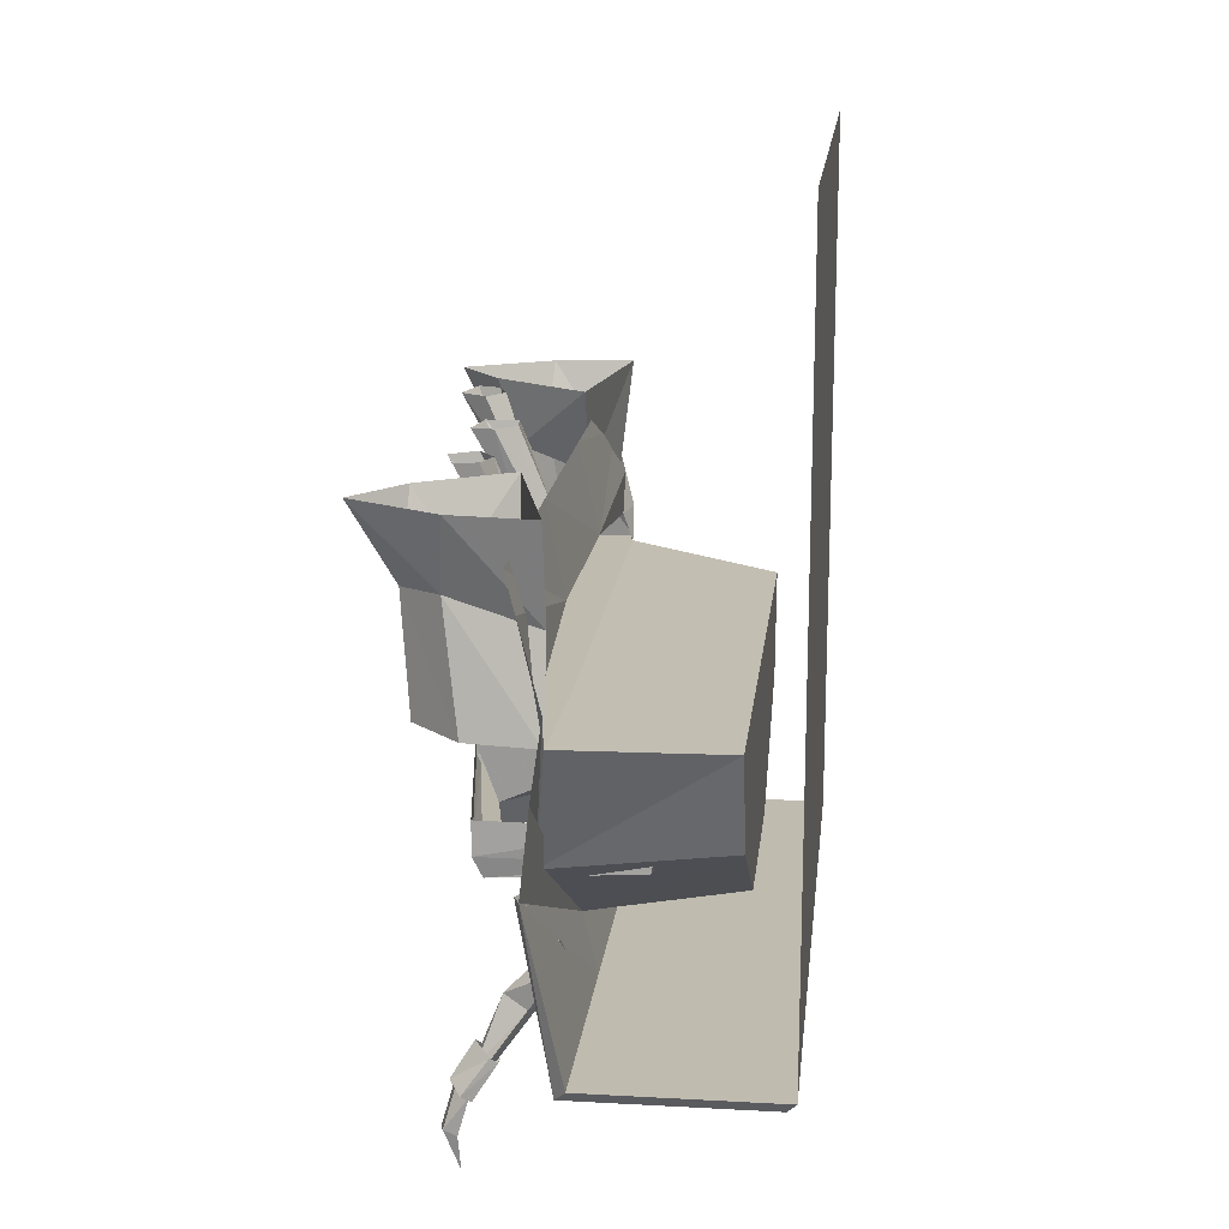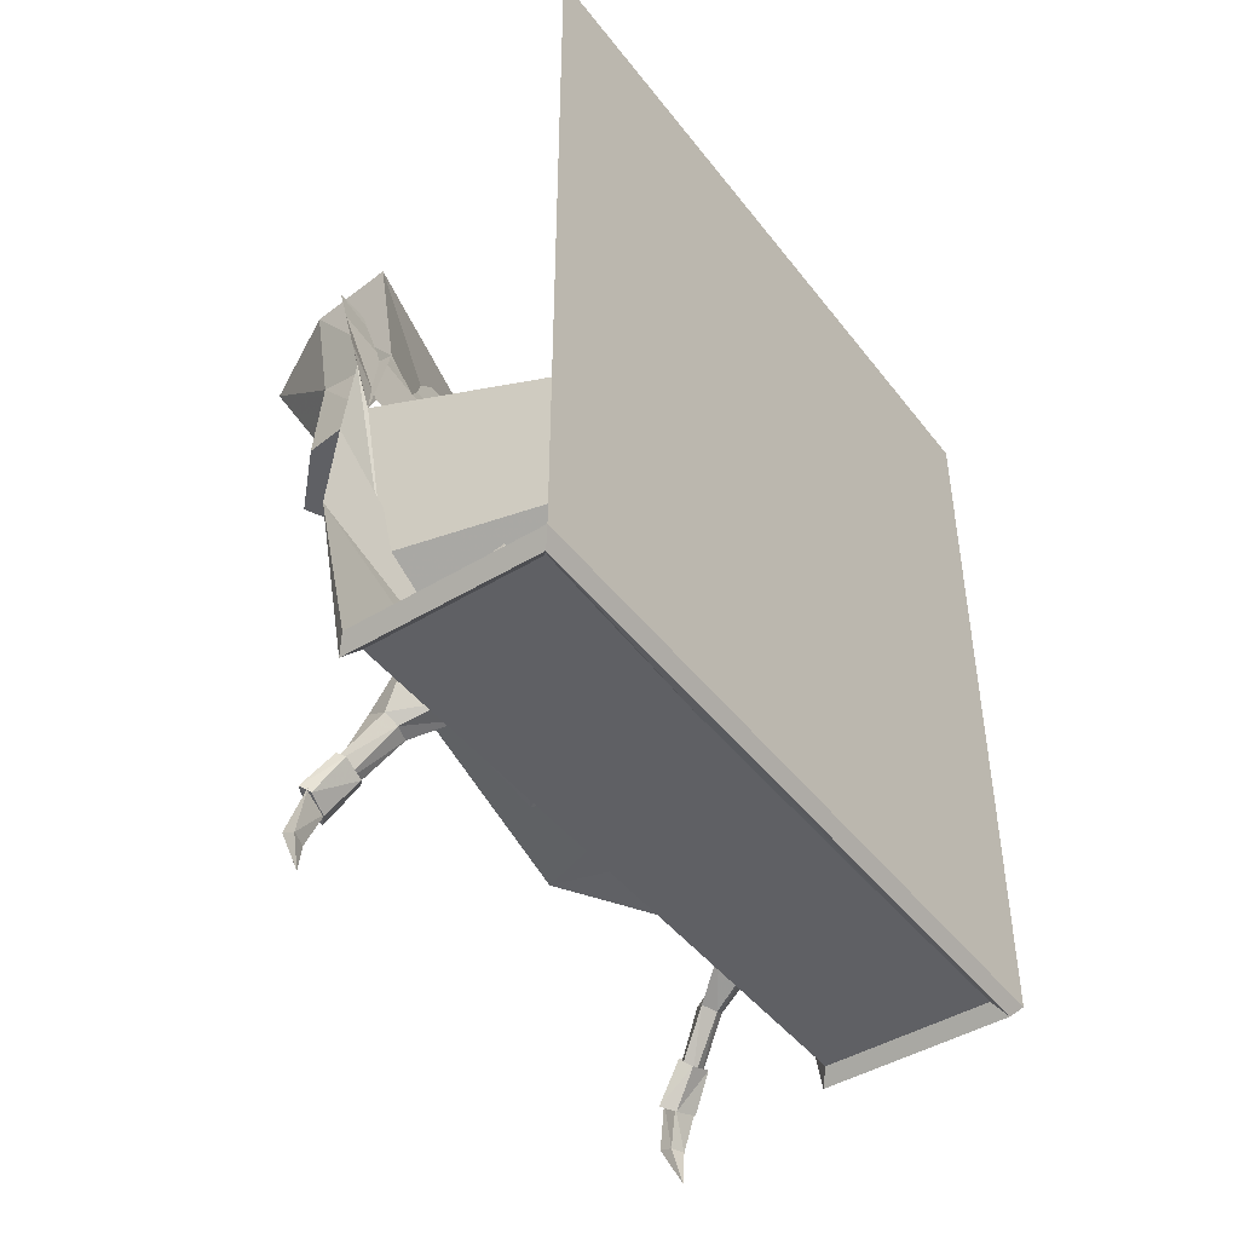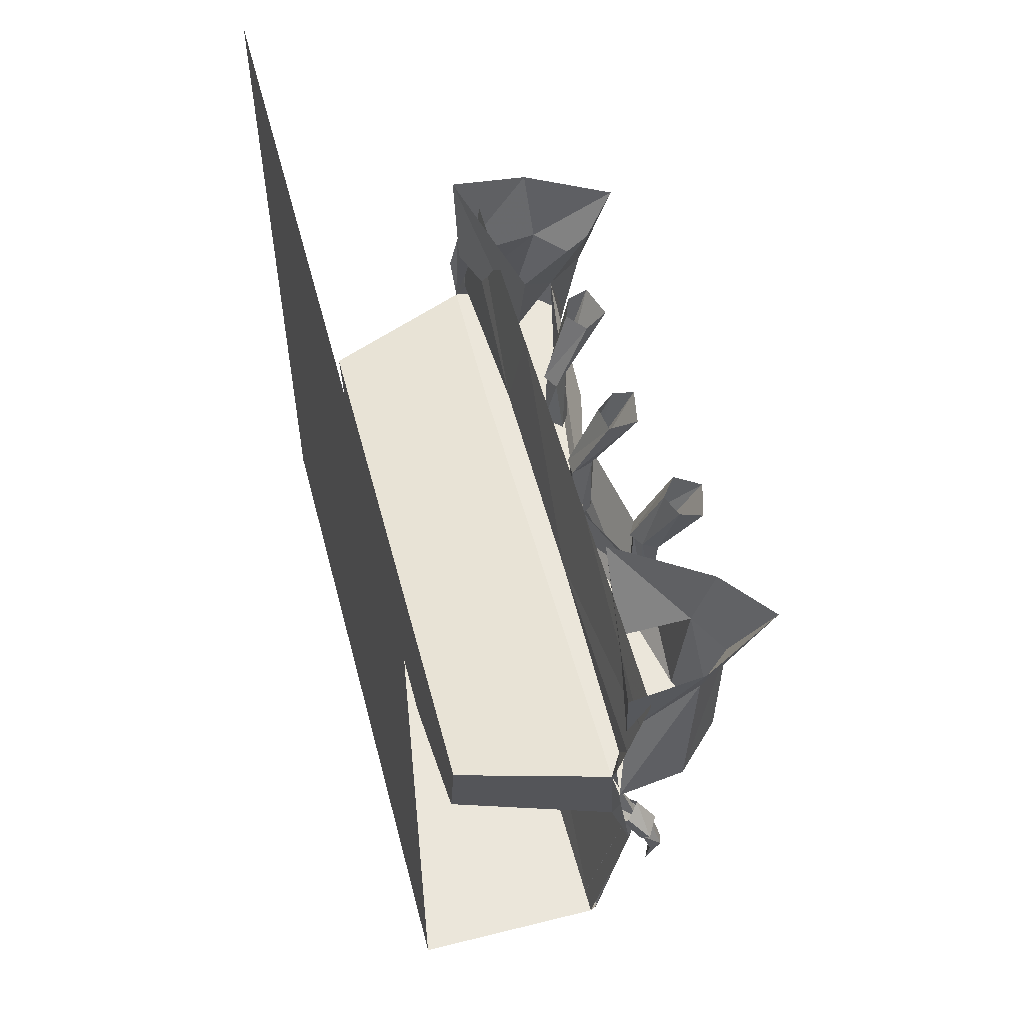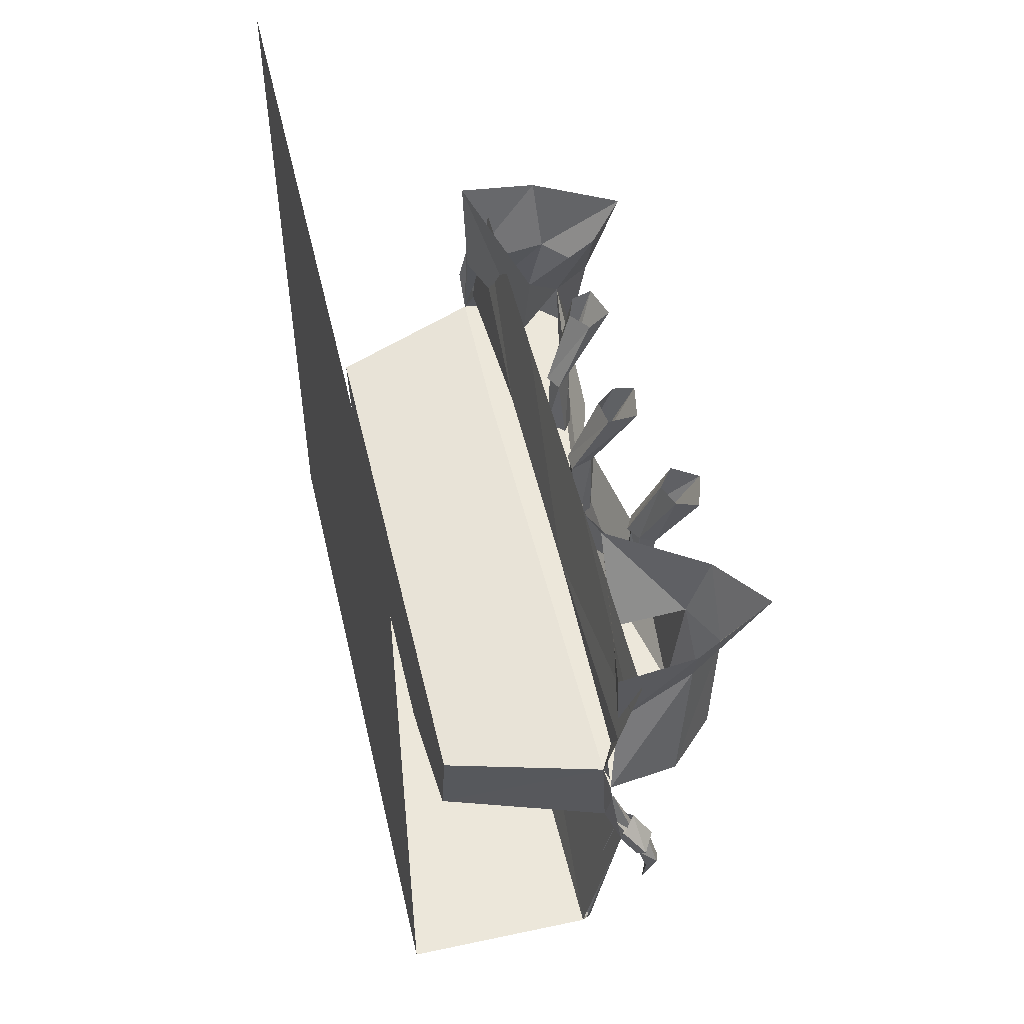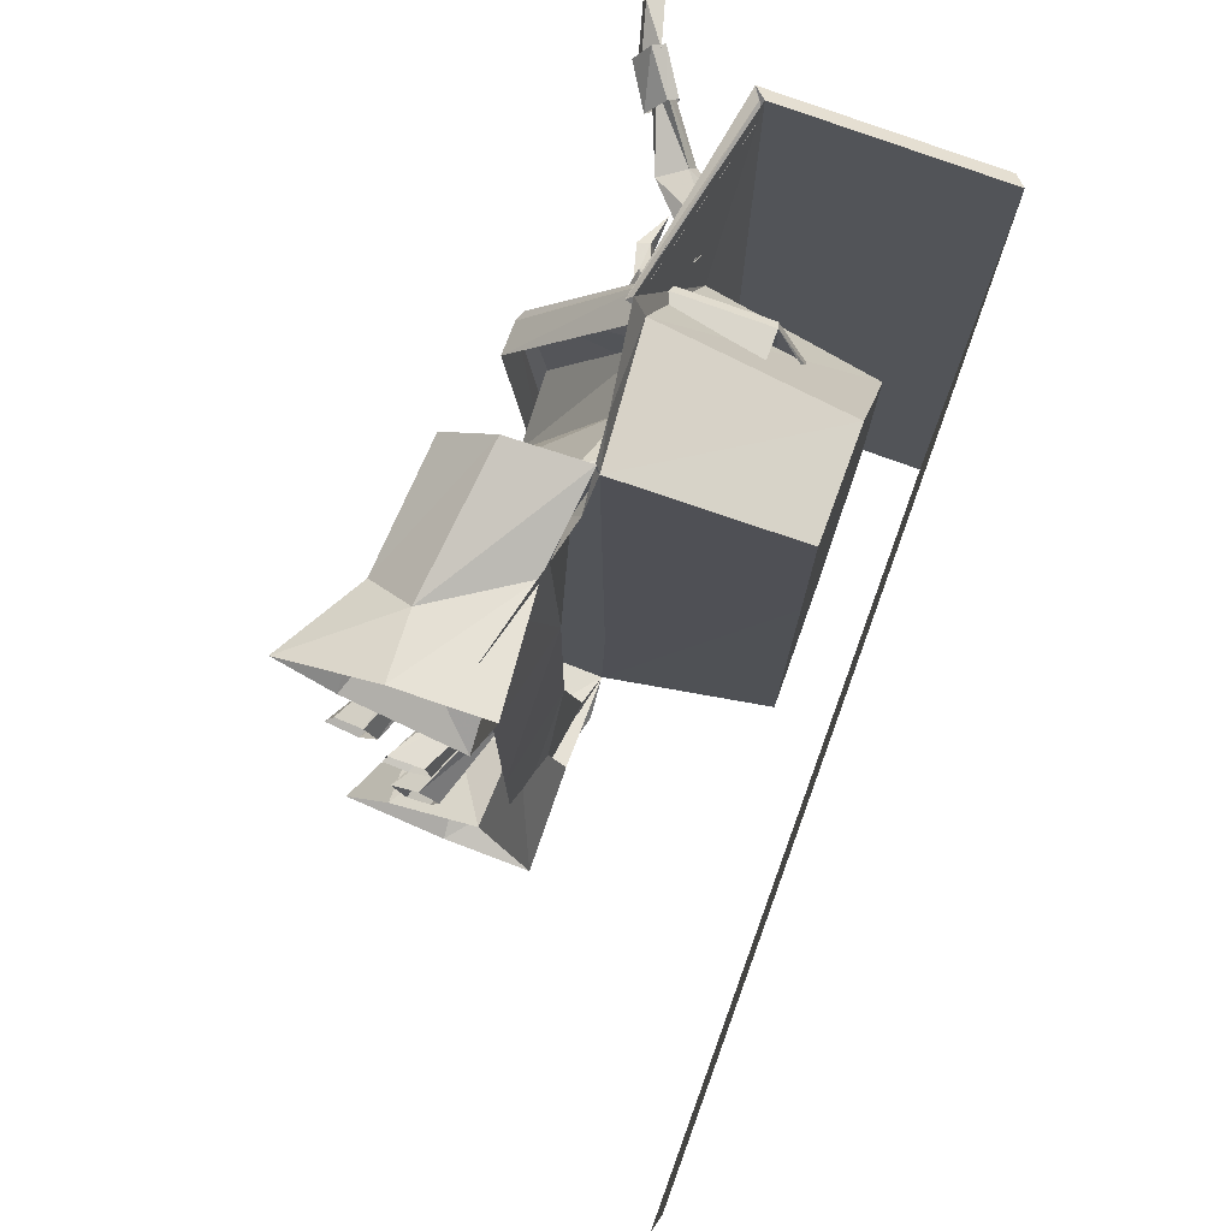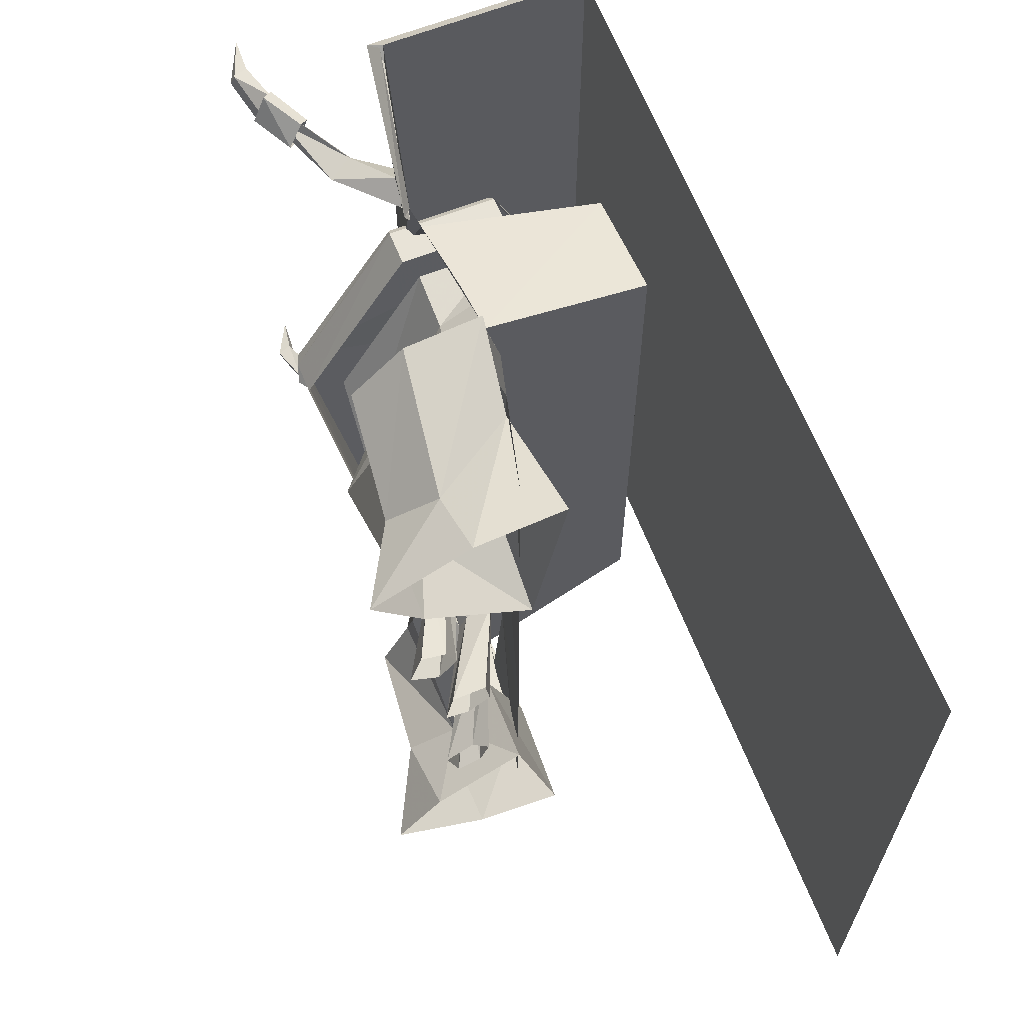
<metadata>
{"format":"obj","ext":"obj","renderer":"f3d","projection":"perspective","resolution":1024,"background":"white","views":[{"elev":16.1,"azim":-173.7,"up":"+Y"},{"elev":-45.0,"azim":-144.9,"up":"+Y"},{"elev":54.8,"azim":-14.7,"up":"+Y"},{"elev":51.0,"azim":-13.0,"up":"+Y"},{"elev":77.0,"azim":-160.0,"up":"+Z"},{"elev":64.6,"azim":158.6,"up":"+Z"}]}
</metadata>
<code>
o object/ogre_coffin/6
v -118 -240 -179
v -123 -247 -186
v -128 -240 -192
v -123 -247 -70
v -128 -240 -70
v -123 -247 92
v -128 -240 92
v -123 -247 186
v -128 -240 192
v -19 -247 186
v -25 -240 192
v -115 -240 -70
v -116 -240 92
v -117 -240 179
v -25 -240 179
v -5 -150 182
v -2 -149 188
v -23 -239 192
v -5 -150 192
v -117 -240 -179
v -19 -247 -186
v -25 -240 -179
v -2 -150 -186
v -5 -150 -179
v -25 -240 -192
v -5 -150 -192
v 0 0 -64
v 0 0 64
v -11 -49 64
v -10 -49 -64
v 0 0 -192
v -5 -20 -192
v -11 -66 -172
v -11 -44 -192
v -15 -83 -181
v -16 -64 -192
v -7 -150 -153
v -10 -105 -192
v -17 -207 -64
v -25 -240 -64
v -128 -240 -64
v -128 160 -192
v -128 160 -64
v -128 -240 64
v -128 160 64
v -128 160 192
v -17 -207 64
v -25 -240 64
v -100 -92 -153
v -100 -92 -55
v -100 -148 -130
v -100 -92 53
v -16 -83 185
v -100 -92 157
v -100 -148 146
v -100 -196 53
v -100 -196 -55
v -10 -150 174
v -12 -104 192
v -61 -119 -89
v 13 -127 -130
v 13 -145 -121
v -55 -145 -121
v 54 -169 52
v -2 -176 134
v -3 -180 130
v 52 -174 53
v 26 -154 -131
v 26 -136 -131
v 54 -152 54
v -2 -158 135
v -56 -176 134
v -55 -180 130
v -41 -176 87
v -5 -175 67
v -38 -175 20
v 26 -172 2
v 21 -165 -129
v -58 -154 -131
v -57 -136 -133
v -93 -169 51
v -92 -174 53
v -58 -177 52
v -60 -165 -48
v -16 -169 -66
v -21 -160 -107
v -57 -159 -131
v -56 -158 135
v 24 -95 -132
v 54 -96 45
v 36 -124 25
v -59 -95 -133
v 35 -155 45
v -10 -130 114
v -10 -158 117
v -2 -96 139
v -52 -96 139
v -52 -133 133
v -52 -158 117
v 0 0 192
v -5 -20 192
v -11 -44 192
v -11 -66 180
v -16 -64 192
v -17 -83 -93
v 12 -83 26
v 34 -83 135
v -15 -83 197
v 49 -83 166
v 23 -83 192
v 32 -14 179
v -9 -39 183
v 29 19 192
v -15 19 197
v 2 -31 128
v 1 19 101
v 41 -18 135
v 53 19 135
v 55 -23 156
v 36 -63 79
v 12 -57 26
v 36 -63 -63
v 31 -17 -119
v 34 -83 -119
v 49 -83 -150
v 55 -23 -140
v 53 19 -119
v 7 19 -91
v 6 -29 -102
v -15 19 -181
v -15 -33 -169
v 29 19 -176
v 32 -20 -163
v 23 -83 -176
v 77 19 166
v 77 19 -150
v 19 -23 15
v 23 -23 6
v 46 19 3
v 42 19 24
v 6 -23 20
v 11 -65 22
v 19 -65 17
v 21 -65 8
v 14 -23 5
v 34 19 1
v 6 -23 10
v 23 19 10
v 25 19 25
v 16 -65 6
v 8 -23 10
v 7 -65 9
v 23 -23 -55
v 22 -23 -65
v 41 19 -78
v 47 19 -58
v 14 -23 -44
v 19 -65 -45
v 24 -65 -53
v 21 -65 -62
v 14 -23 -61
v 29 19 -74
v 9 -23 -53
v 24 19 -61
v 33 19 -49
v 16 -65 -61
v 11 -23 -54
v 10 -65 -54
v 57 22 97
v 38 -20 84
v 39 -20 74
v 63 22 77
v 30 -20 63
v 49 22 68
v 25 -20 72
v 40 22 80
v 30 -20 80
v 45 22 93
v 37 -62 81
v 40 -62 72
v 35 -62 64
v 26 -62 73
v 27 -20 73
v 32 -62 80
v -19 -221 94
v 1 -234 109
v -2 -234 118
v -21 -225 111
v 0 -230 125
v -16 -207 131
v 12 -223 122
v -15 -194 123
v 4 -230 114
v -19 -220 98
v 23 -262 120
v 20 -263 127
v 21 -258 135
v 24 -257 130
v 26 -258 124
v -2 -232 -128
v 1 -232 -119
v -19 -219 -104
v -21 -223 -121
v 0 -228 -135
v 21 -256 -145
v 20 -261 -137
v 23 -260 -130
v 4 -228 -124
v -19 -218 -108
v 12 -221 -132
v -15 -192 -133
v -16 -205 -141
v 26 -256 -134
v 24 -255 -140
v 25 -272 138
v 28 -275 126
v 34 -273 120
v 37 -265 129
v 30 -268 141
v 17 -251 134
v 13 -254 132
v 14 -258 120
v 19 -255 115
v 25 -246 125
v 41 -289 131
v 39 -287 138
v 31 -309 135
v 34 -291 130
v 35 -267 126
v 33 -265 132
v 26 -269 139
v 32 -290 138
v 28 -273 125
v 30 -266 -151
v 37 -263 -139
v 34 -271 -130
v 28 -273 -136
v 25 -270 -148
v 13 -252 -142
v 17 -249 -144
v 25 -244 -135
v 19 -253 -125
v 14 -256 -130
v 31 -307 -145
v 39 -285 -148
v 41 -287 -141
v 34 -289 -140
v 32 -288 -148
v 26 -267 -149
v 33 -263 -142
v 35 -265 -136
v 28 -271 -135
f 1 2 3
f 3 2 4
f 3 4 5
f 5 4 6
f 5 6 7
f 7 6 8
f 7 8 9
f 9 8 10
f 9 10 11
f 2 1 12
f 2 12 4
f 4 12 13
f 4 13 6
f 6 13 14
f 6 14 8
f 8 14 15
f 8 15 10
f 10 15 16
f 10 16 17
f 10 17 18
f 18 17 19
f 12 4 5
f 13 6 7
f 14 8 9
f 3 2 20
f 20 2 21
f 20 21 22
f 22 21 23
f 22 23 24
f 25 21 2
f 25 2 3
f 26 23 21
f 26 21 25
f 27 28 29
f 27 29 30
f 27 30 31
f 31 30 32
f 32 30 33
f 32 33 34
f 34 33 35
f 34 35 36
f 36 35 37
f 36 37 38
f 38 37 39
f 38 39 26
f 26 39 40
f 26 40 25
f 25 40 3
f 3 40 41
f 3 41 42
f 42 41 43
f 43 41 44
f 43 44 45
f 45 44 9
f 45 9 46
f 39 47 48
f 39 48 40
f 40 48 41
f 41 48 44
f 44 48 11
f 44 11 9
f 49 35 50
f 49 50 51
f 49 51 37
f 49 37 35
f 52 50 35
f 52 35 53
f 52 53 54
f 52 54 50
f 50 54 55
f 50 55 56
f 50 56 57
f 50 57 51
f 51 57 39
f 51 39 37
f 57 56 47
f 57 47 39
f 56 55 58
f 56 58 47
f 47 58 19
f 47 19 11
f 47 11 48
f 55 54 53
f 55 53 58
f 58 53 59
f 58 59 19
f 60 61 62
f 60 62 63
f 64 65 66
f 64 66 67
f 64 67 68
f 64 68 69
f 64 69 70
f 64 70 65
f 65 70 71
f 65 71 72
f 65 72 73
f 65 73 66
f 66 73 74
f 66 74 75
f 66 75 67
f 67 75 76
f 67 76 77
f 67 77 78
f 67 78 68
f 68 78 79
f 68 79 80
f 68 80 69
f 72 81 82
f 72 82 73
f 73 82 83
f 73 83 74
f 74 83 75
f 75 83 76
f 76 83 82
f 76 82 84
f 76 84 77
f 77 84 85
f 77 85 78
f 78 85 86
f 78 86 85
f 81 79 87
f 81 87 82
f 82 87 84
f 84 87 85
f 85 87 86
f 86 87 78
f 78 87 79
f 71 88 72
f 89 90 91
f 89 91 61
f 89 61 92
f 92 61 60
f 61 91 93
f 61 93 62
f 91 94 95
f 91 95 93
f 90 96 94
f 90 94 91
f 96 97 98
f 96 98 94
f 94 98 99
f 94 99 95
f 28 100 101
f 28 101 29
f 29 101 102
f 29 102 103
f 103 102 104
f 103 104 53
f 53 104 59
f 53 105 106
f 53 106 107
f 53 107 108
f 108 107 109
f 108 109 110
f 108 110 111
f 108 111 112
f 112 111 113
f 112 113 114
f 112 114 115
f 115 114 116
f 115 116 117
f 117 116 118
f 117 118 119
f 117 119 109
f 117 109 107
f 117 107 120
f 117 120 121
f 121 120 106
f 121 106 122
f 121 122 123
f 123 122 124
f 123 124 125
f 123 125 126
f 123 126 127
f 123 127 128
f 123 128 129
f 129 128 130
f 129 130 131
f 131 130 132
f 131 132 133
f 131 133 35
f 35 133 134
f 35 134 125
f 35 125 124
f 35 124 105
f 105 124 106
f 106 124 122
f 119 111 110
f 119 110 109
f 107 106 120
f 135 113 111
f 135 111 119
f 135 119 118
f 134 133 126
f 134 126 125
f 133 132 136
f 133 136 126
f 126 136 127
f 137 138 139
f 137 139 140
f 137 140 141
f 137 141 142
f 137 142 143
f 137 143 138
f 138 143 144
f 138 144 145
f 138 145 146
f 138 146 139
f 145 147 148
f 145 148 146
f 147 141 149
f 147 149 148
f 141 140 149
f 144 150 145
f 145 150 151
f 151 150 152
f 151 152 141
f 141 152 142
f 153 154 155
f 153 155 156
f 153 156 157
f 153 157 158
f 153 158 159
f 153 159 154
f 154 159 160
f 154 160 161
f 154 161 162
f 154 162 155
f 161 163 164
f 161 164 162
f 163 157 165
f 163 165 164
f 157 156 165
f 160 166 161
f 161 166 167
f 167 166 168
f 167 168 157
f 157 168 158
f 169 170 171
f 169 171 172
f 172 171 173
f 172 173 174
f 174 173 175
f 174 175 176
f 176 175 177
f 176 177 178
f 178 177 170
f 178 170 169
f 170 179 180
f 170 180 171
f 171 180 181
f 171 181 173
f 173 181 182
f 173 182 183
f 183 182 184
f 183 184 177
f 177 184 179
f 177 179 170
f 185 186 187
f 185 187 188
f 188 187 189
f 188 189 190
f 190 189 191
f 190 191 192
f 192 191 193
f 192 193 194
f 194 193 186
f 194 186 185
f 186 195 196
f 186 196 187
f 187 196 197
f 187 197 189
f 189 197 198
f 189 198 191
f 191 198 199
f 191 199 193
f 193 199 195
f 193 195 186
f 200 201 202
f 200 202 203
f 200 203 204
f 200 204 205
f 200 205 206
f 200 206 201
f 201 206 207
f 201 207 208
f 201 208 209
f 201 209 202
f 208 210 211
f 208 211 209
f 210 204 212
f 210 212 211
f 204 203 212
f 207 213 208
f 208 213 210
f 210 213 214
f 210 214 204
f 204 214 205
f 215 216 217
f 215 217 218
f 215 218 219
f 215 219 220
f 215 220 221
f 215 221 216
f 216 221 222
f 216 222 217
f 217 222 223
f 217 223 218
f 218 223 224
f 218 224 219
f 219 224 220
f 225 226 227
f 225 227 228
f 225 228 229
f 225 229 230
f 225 230 226
f 226 230 231
f 226 231 232
f 226 232 227
f 227 232 228
f 228 232 233
f 228 233 229
f 231 233 232
f 234 235 236
f 234 236 237
f 234 237 238
f 234 238 239
f 234 239 240
f 234 240 235
f 235 240 241
f 235 241 236
f 236 241 242
f 236 242 237
f 237 242 243
f 237 243 238
f 238 243 239
f 244 245 246
f 244 246 247
f 244 247 248
f 244 248 245
f 245 248 249
f 245 249 250
f 245 250 246
f 246 250 251
f 246 251 247
f 247 251 252
f 247 252 248
f 248 252 249

</code>
